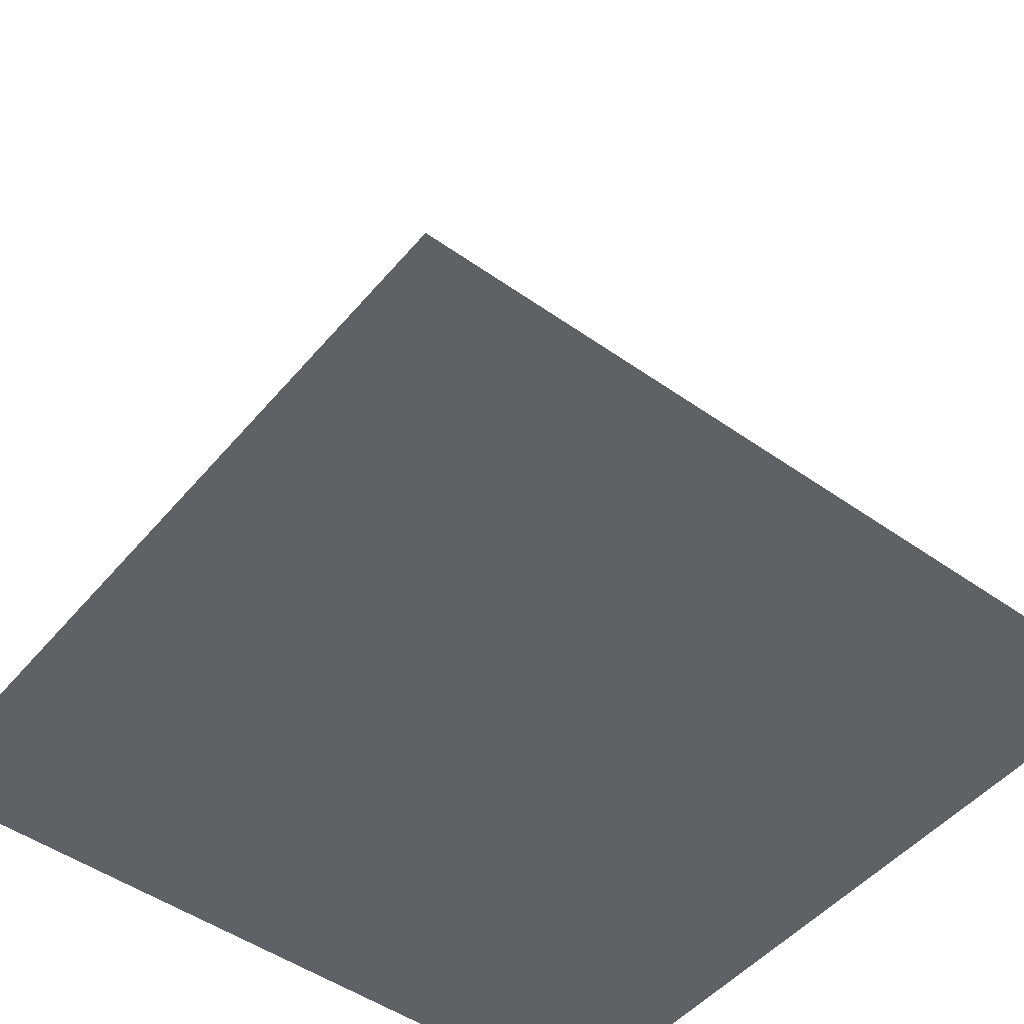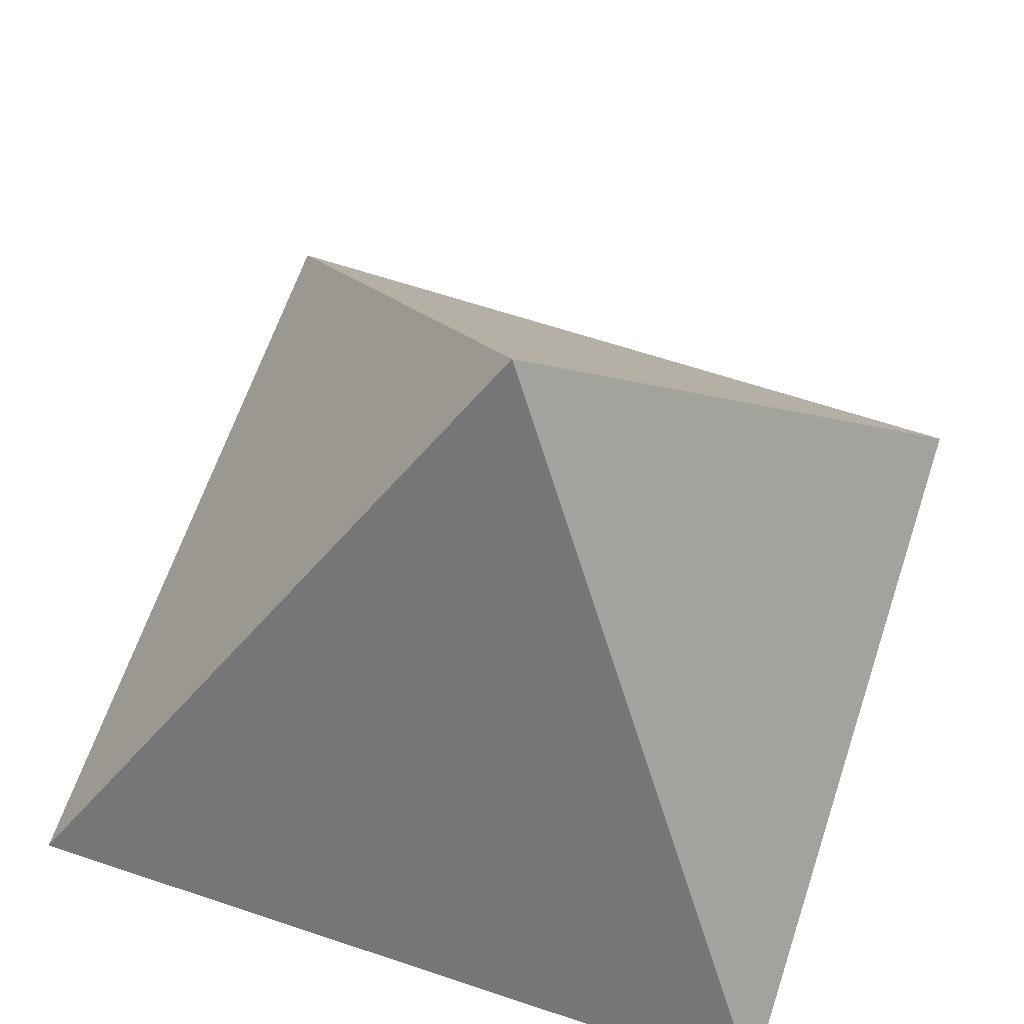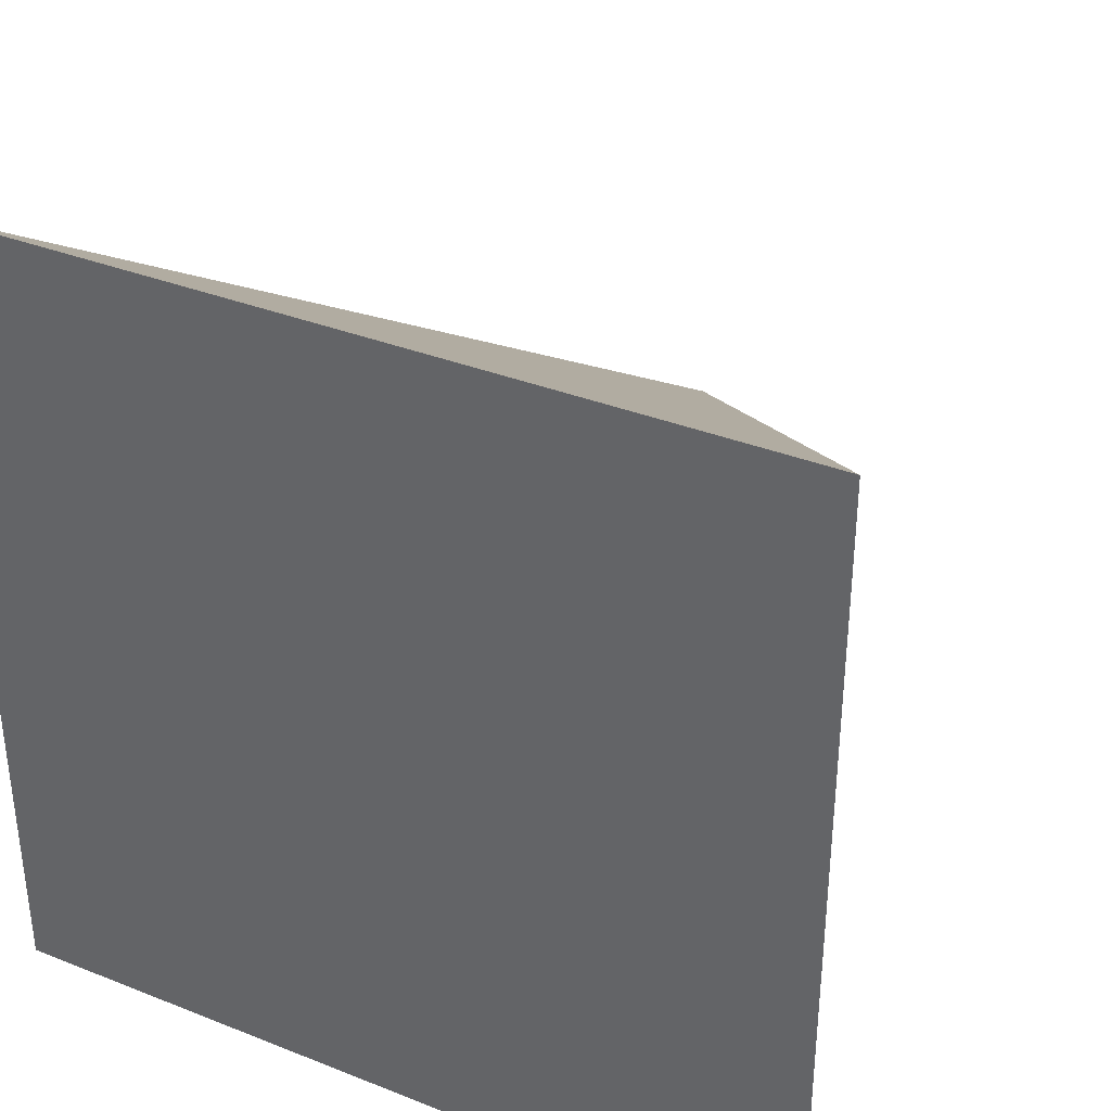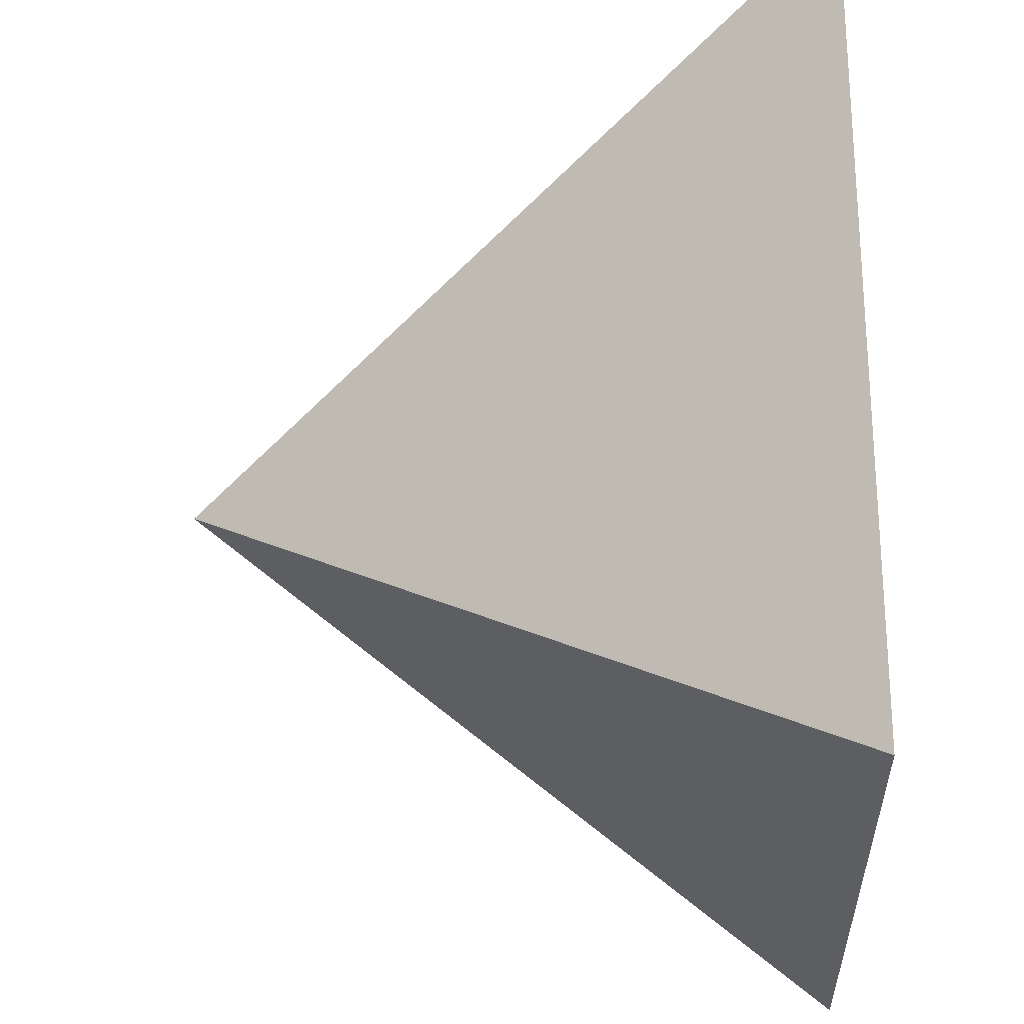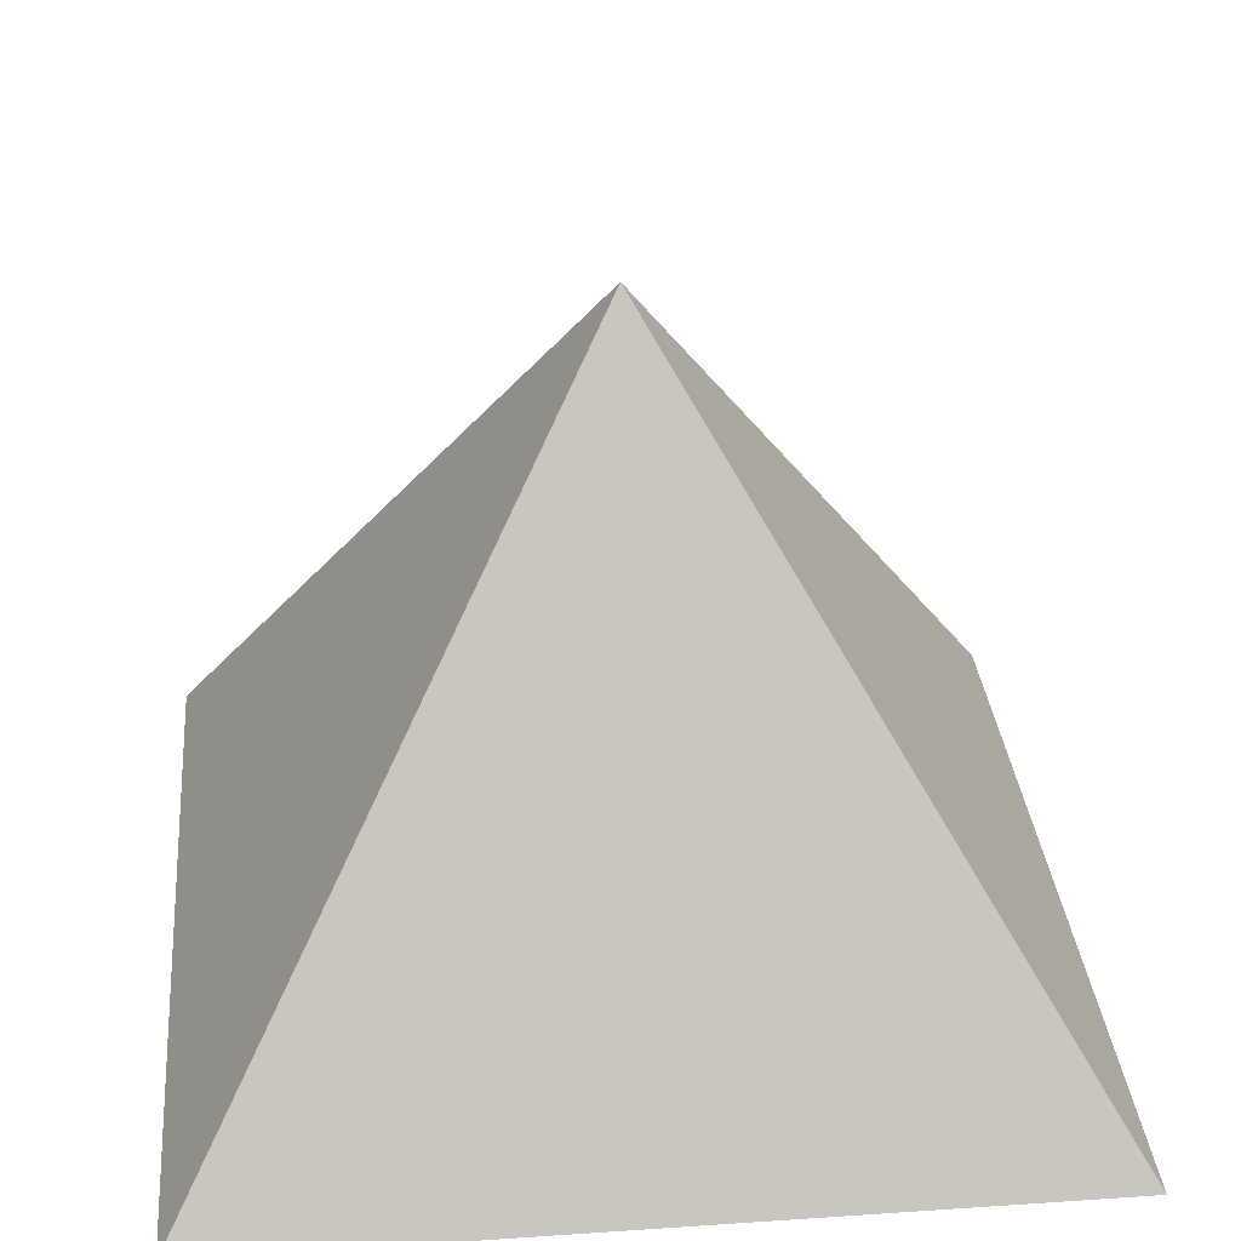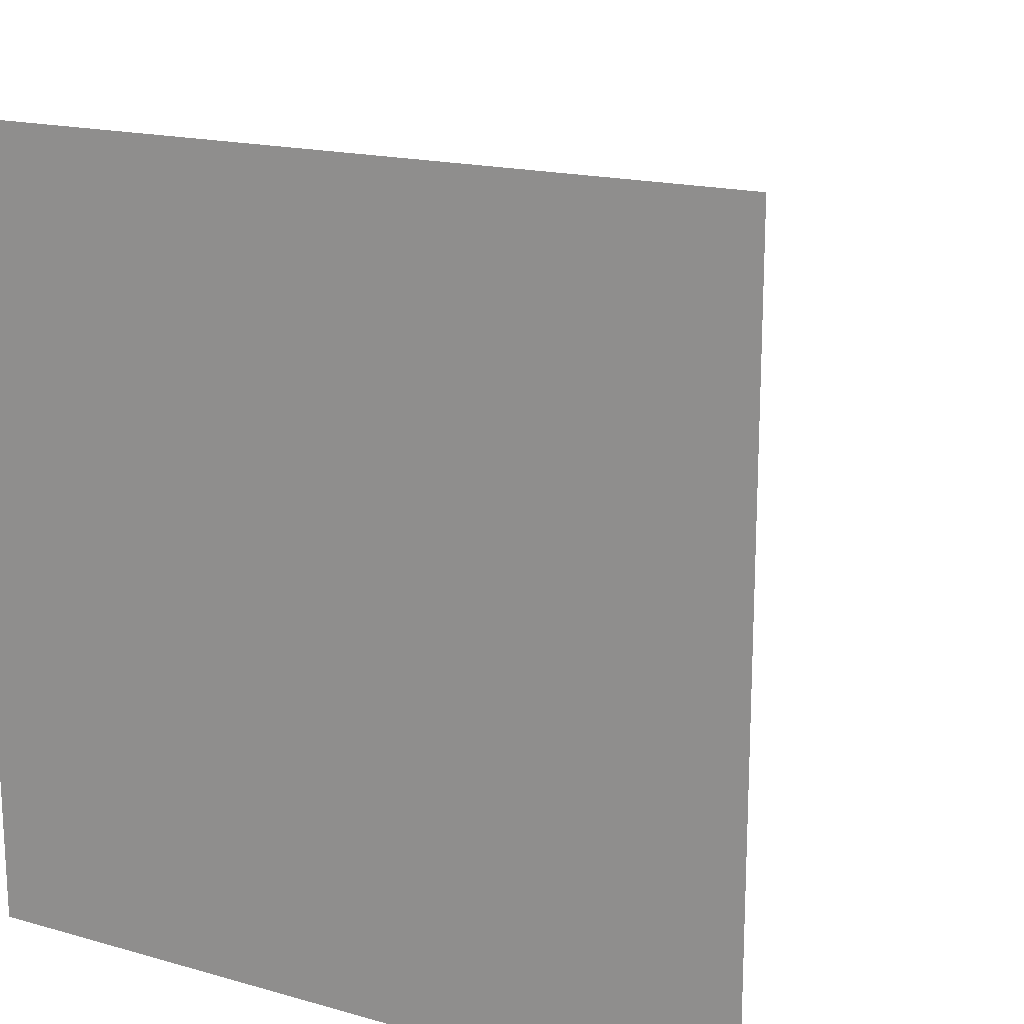
<metadata>
{"format":"obj","ext":"obj","renderer":"f3d","projection":"perspective","resolution":1024,"background":"white","views":[{"elev":-48.9,"azim":-128.2,"up":"+Y"},{"elev":63.8,"azim":-71.4,"up":"+Y"},{"elev":35.6,"azim":27.6,"up":"+Z"},{"elev":-25.0,"azim":-87.1,"up":"+Z"},{"elev":32.0,"azim":-95.4,"up":"+Y"},{"elev":17.2,"azim":29.5,"up":"+Z"}]}
</metadata>
<code>
v  0 0.7329 -0
v  -0.4658 0 0.4658
v  0.4658 0 0.4658
v  0.4658 0 -0.4658
v  -0.4658 0 -0.4658
v  0 0 -0
o Pyramid001
g Pyramid001
f 1 2 3
f 1 3 4
f 1 4 5
f 1 5 2
f 2 6 3
f 3 6 4
f 4 6 5
f 5 6 2

</code>
